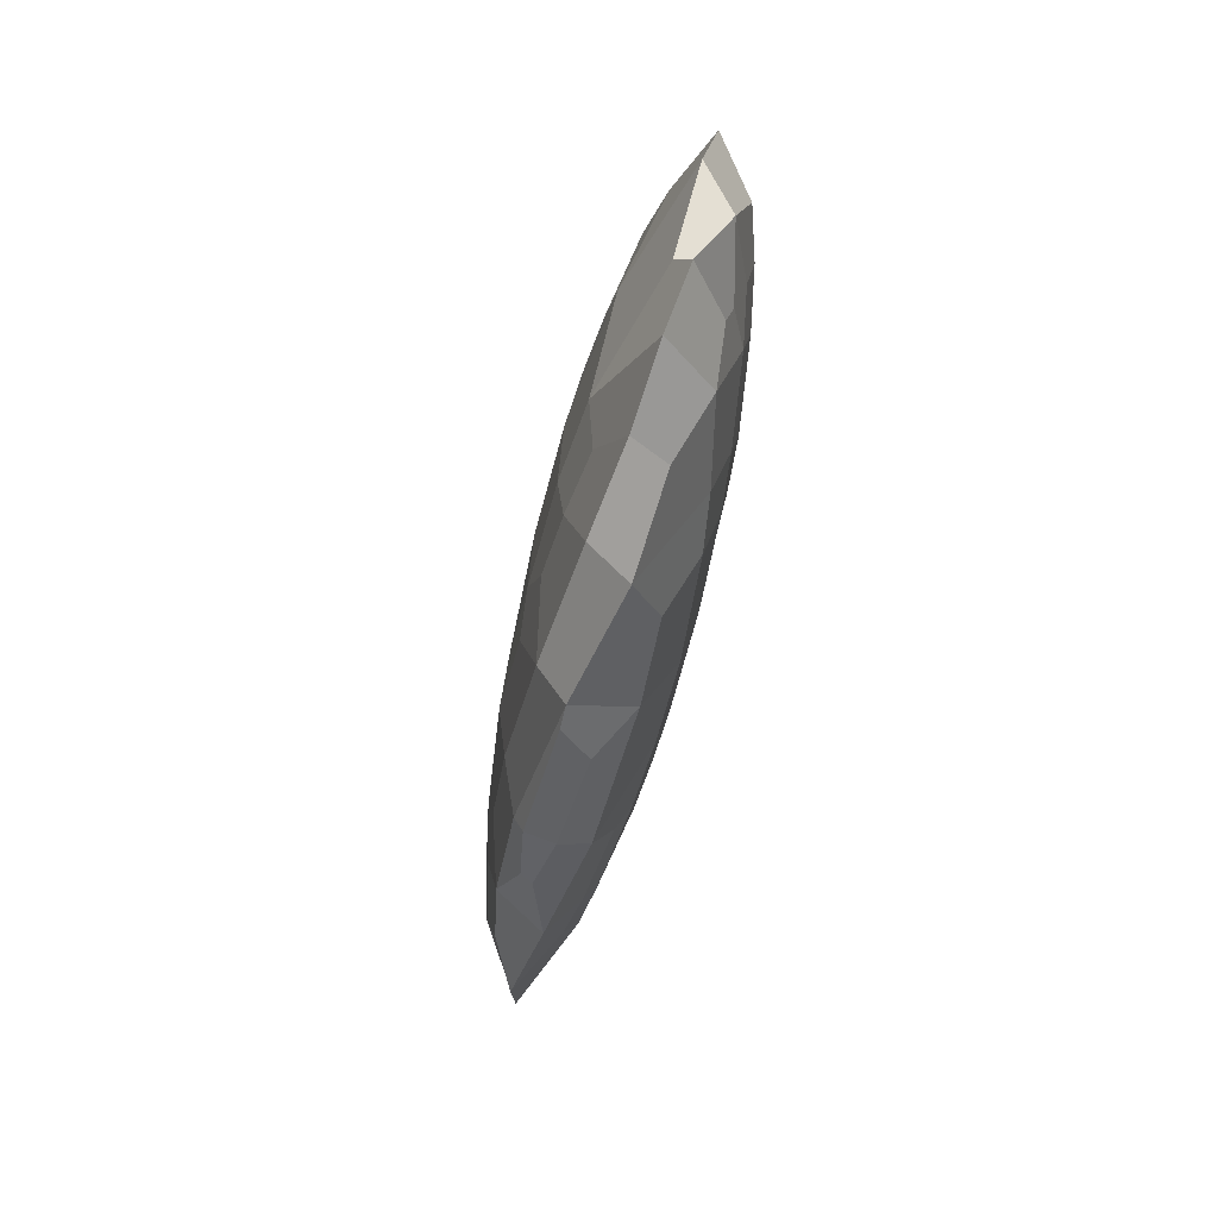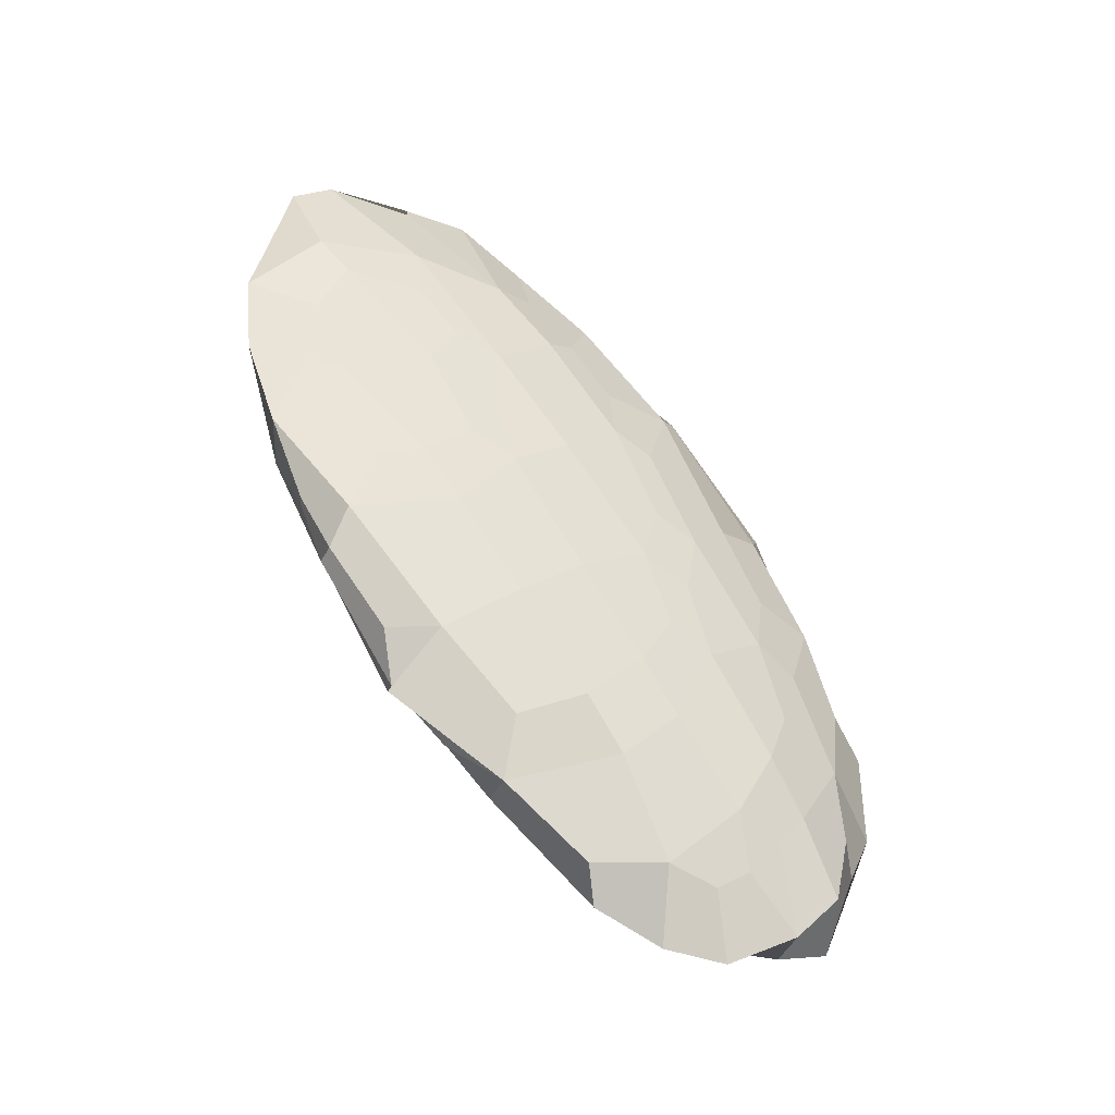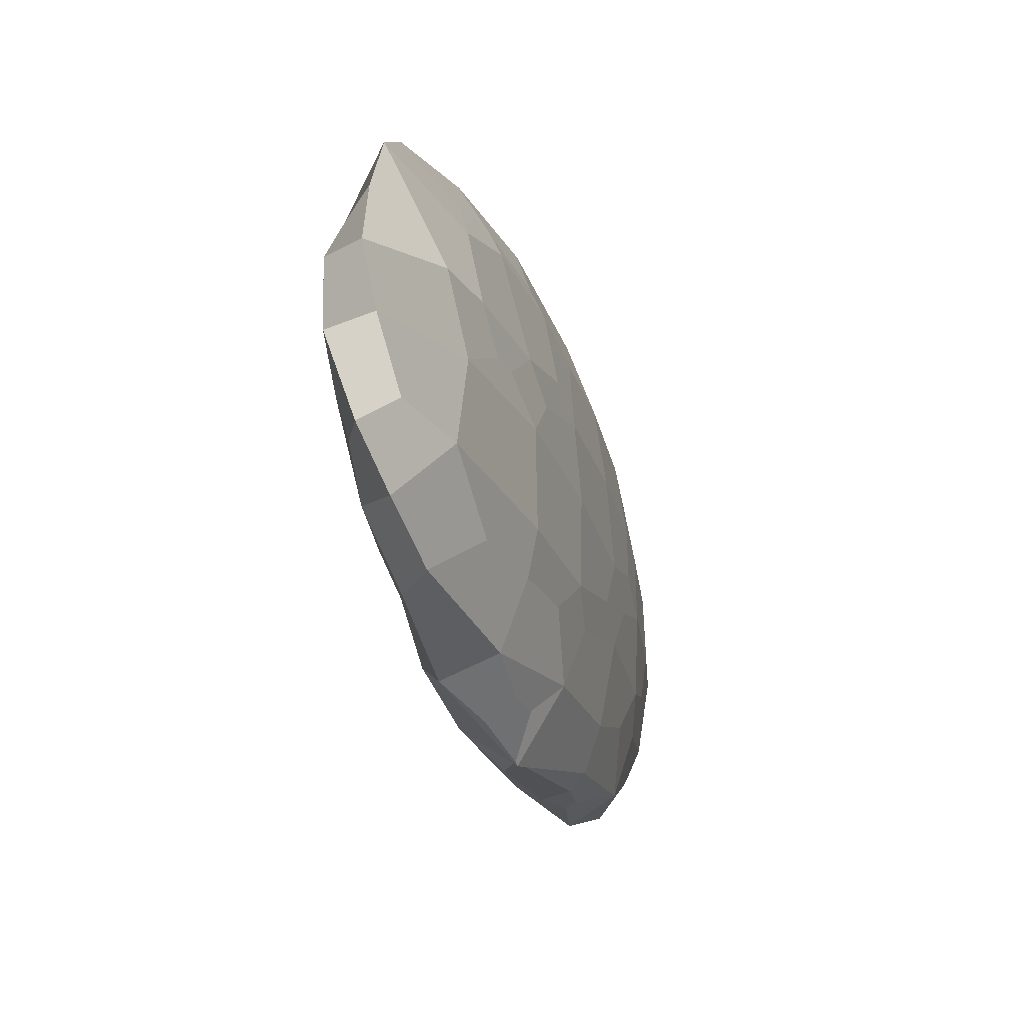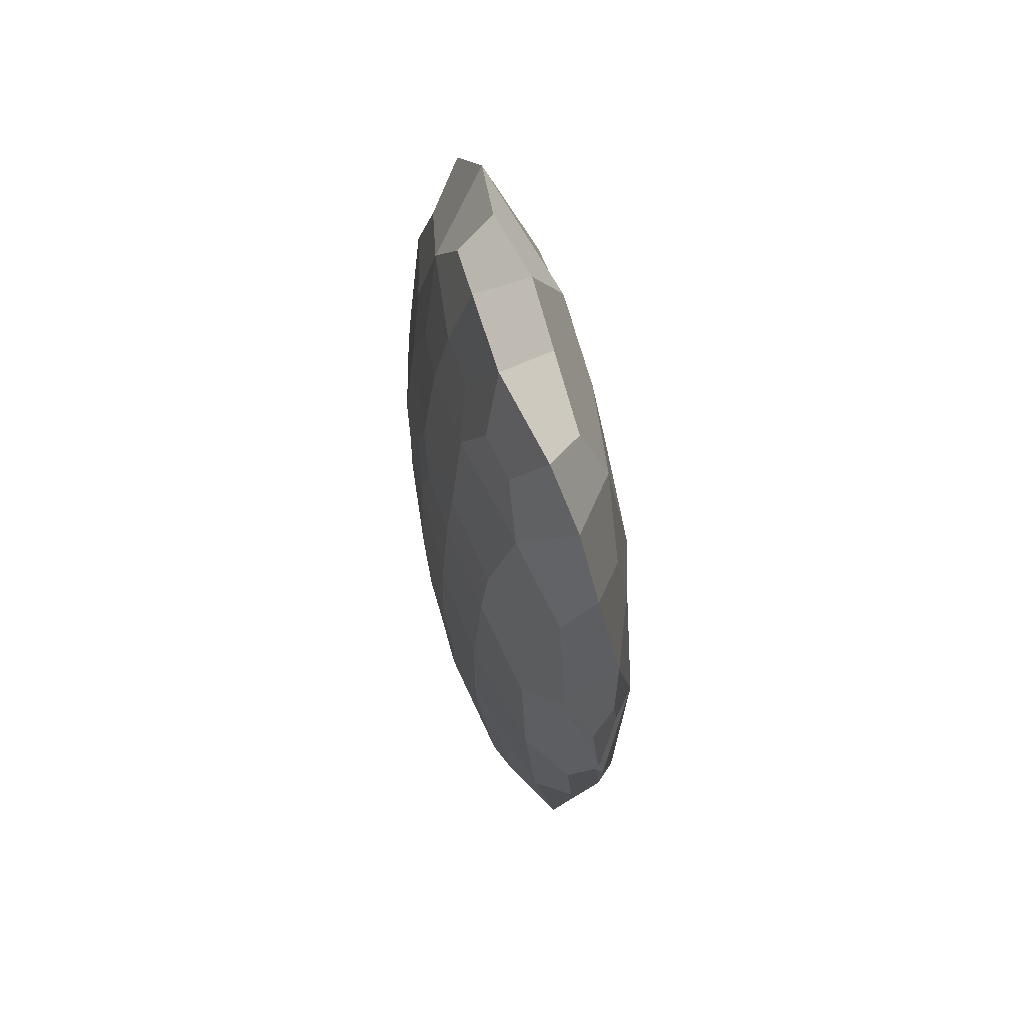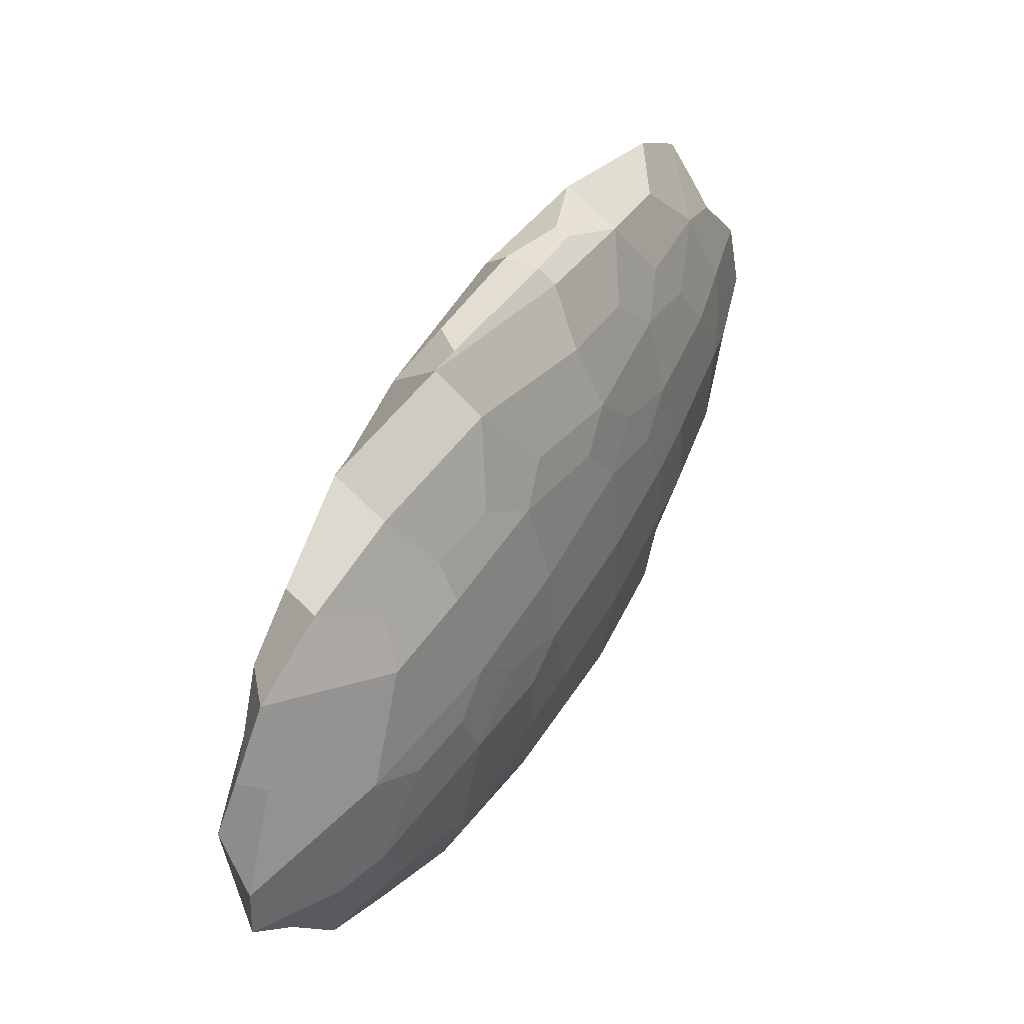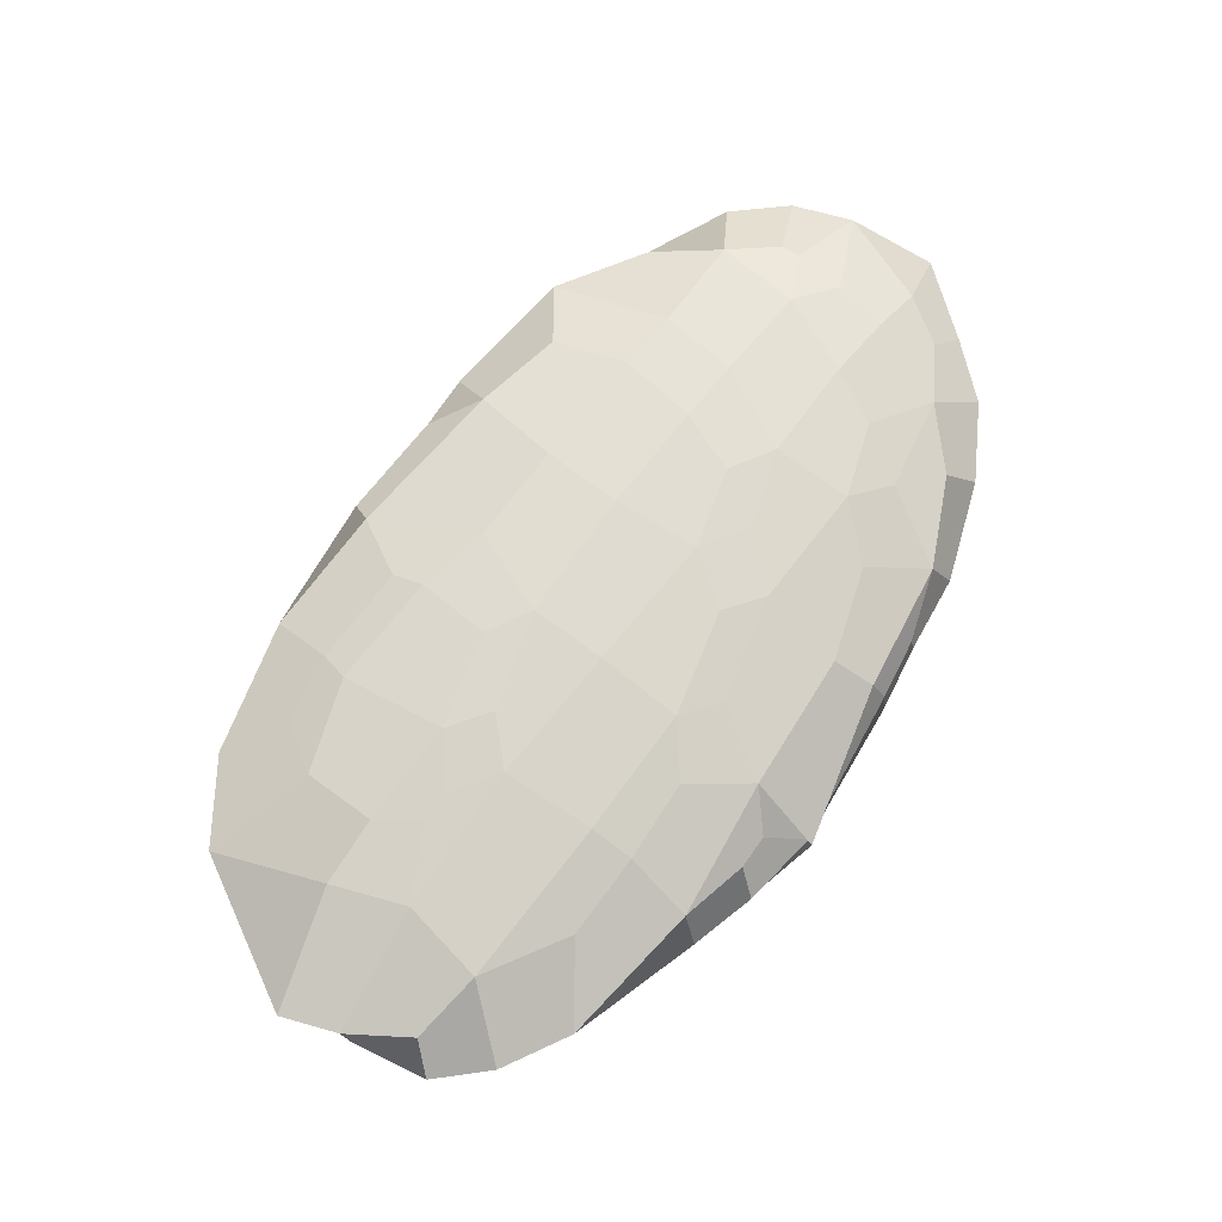
<metadata>
{"format":"obj","ext":"obj","renderer":"f3d","projection":"perspective","resolution":1024,"background":"white","views":[{"elev":75.6,"azim":2.8,"up":"+Y"},{"elev":-36.7,"azim":-130.4,"up":"+Y"},{"elev":10.8,"azim":7.0,"up":"+Z"},{"elev":14.6,"azim":-12.3,"up":"+Z"},{"elev":6.4,"azim":-157.6,"up":"+Z"},{"elev":-22.2,"azim":75.7,"up":"+Y"}]}
</metadata>
<code>
v 0.02854 0.167 -0.6637
v -0.02367 0.03355 -0.5441
v 0.05663 0.4697 -0.7039
v 0.0326 0.6183 -0.6383
v 0.00628 0.2645 -0.6422
v -0.07639 0.06212 -0.4513
v -0.07581 0.3635 -0.4437
v -0.1173 0.1509 -0.3383
v 0.1737 0.349 -0.8154
v 0.2377 0.3262 -0.7158
v 0.1301 -0.07028 -0.6544
v 0.0871 -0.2114 -0.5913
v 0.121 0.1111 -0.7584
v 0.02081 -0.1254 -0.59
v 0.1525 -0.06678 -0.6406
v 0.1517 -0.2049 -0.5702
v 0.2307 0.08631 -0.6708
v 0.1841 -0.1937 -0.5305
v 0.2011 0.7138 -0.784
v 0.1835 0.5575 -0.8327
v 0.1769 0.9309 -0.7333
v 0.08383 0.7207 -0.6931
v 0.2361 0.6687 -0.7064
v 0.2595 0.502 -0.685
v 0.2555 0.783 -0.647
v 0.27 0.6833 -0.556
v 0.06779 0.302 -0.7082
v -0.1086 -0.06694 -0.3618
v -0.1235 0.2869 -0.2797
v -0.151 0.09767 -0.2335
v 0.2594 0.2742 -0.5769
v 0.02833 -0.4119 -0.4642
v -0.06795 -0.4177 -0.3721
v -0.1183 -0.6032 -0.1897
v 0.06764 -0.5286 -0.4069
v 0.02136 -0.6604 -0.2846
v 0.07362 -0.543 -0.4119
v -0.06136 -0.7492 -0.1768
v -0.1081 -0.901 0.03312
v -0.154 -0.2836 -0.2071
v -0.1855 -0.5165 -0.03379
v -0.2005 -0.1672 -0.05844
v -0.2321 -0.3835 0.1002
v -0.1976 -0.6453 0.06324
v -0.244 -0.511 0.196
v -0.1906 -0.8759 0.2021
v -0.2096 -0.9015 0.3335
v -0.2639 -0.7089 0.3659
v -0.2432 -0.849 0.4087
v -0.03885 0.6016 -0.4537
v -0.08296 0.4743 -0.3704
v 0.1452 0.9967 -0.6382
v -0.01191 0.7474 -0.4541
v 0.09622 1.006 -0.4193
v -0.0584 0.7425 -0.2189
v 0.2151 0.9969 -0.5206
v 0.251 0.7836 -0.467
v 0.1344 1.068 -0.3951
v 0.08363 1.057 -0.2431
v -0.1166 0.4402 -0.2598
v -0.1776 0.2036 -0.08522
v -0.1188 0.5772 -0.09266
v -0.1801 0.3362 0.07405
v -0.1916 0.3006 0.1837
v -0.04417 0.7723 -0.1029
v 0.02804 0.9342 -0.08086
v -0.1006 0.6304 -0.005205
v -0.1455 0.485 0.08557
v -0.04843 0.7752 0.09043
v -0.1438 0.506 0.2842
v -0.2291 -0.06317 0.1182
v -0.2457 -0.2511 0.1838
v -0.2242 0.08555 0.1712
v -0.2463 -0.116 0.2446
v -0.2648 -0.3062 0.2983
v -0.2415 0.04373 0.2834
v -0.2674 -0.2017 0.4618
v -0.2842 -0.5368 0.4626
v -0.2768 -0.3998 0.5279
v -0.2177 0.1493 0.4106
v -0.2461 -0.0471 0.5037
v 0.2439 0.06851 -0.4969
v 0.216 -0.1556 -0.4303
v 0.2711 0.4191 -0.5162
v 0.273 0.5498 -0.4472
v 0.2691 0.2277 -0.4569
v 0.2359 -0.02276 -0.2725
v 0.2644 0.3303 -0.2937
v 0.2444 0.1369 -0.2379
v 0.2208 -0.06332 -0.1625
v 0.2455 0.2745 -0.1786
v 0.2265 0.08425 -0.1103
v 0.1029 -0.5424 -0.2895
v 0.07998 -0.6062 -0.2474
v 0.1611 -0.4384 -0.2626
v 0.05978 -0.7193 -0.1219
v 0.1495 -0.451 -0.08734
v 0.1032 -0.6119 0.009998
v -0.04842 -0.9666 0.0996
v 0.0401 -0.7707 0.1196
v 0.1894 -0.265 -0.1813
v 0.1829 -0.3058 -0.0715
v 0.1169 -0.5557 0.1016
v 0.1726 -0.1818 0.09427
v 0.09852 -0.4381 0.2914
v -0.1052 -1.04 0.2553
v -0.1663 -1.057 0.397
v -0.2624 -0.7509 0.4927
v -0.2424 -0.9668 0.5536
v -0.005282 -0.865 0.3272
v -0.09242 -0.9828 0.4316
v -0.002754 -0.722 0.4718
v -0.1398 -0.9727 0.5918
v 0.05348 -0.483 0.4158
v 0.0328 -0.5413 0.454
v 0.2236 0.8729 -0.3782
v 0.251 0.7334 -0.3446
v 0.2074 0.9011 -0.3399
v 0.1947 0.8787 -0.1984
v 0.2421 0.5368 -0.1902
v 0.1974 0.6716 -0.05708
v 0.2306 0.4087 -0.09372
v 0.1973 0.1882 0.06816
v 0.1902 0.5463 0.03967
v 0.1575 0.3082 0.2159
v 0.1108 0.8976 -0.03627
v 0.04641 0.8064 0.1825
v -0.0754 0.5872 0.3828
v -0.08737 0.5189 0.4204
v 0.1105 0.6224 0.1976
v 0.07506 0.4693 0.3531
v -0.02164 0.4386 0.4639
v -0.2642 -0.2496 0.585
v 0.146 -0.07323 0.2427
v 0.1076 -0.3028 0.3169
v 0.1151 0.1139 0.3535
v -0.2794 -0.6649 0.5643
v -0.2657 -0.8364 0.6785
v -0.2701 -0.4844 0.7009
v -0.2582 -0.6557 0.7348
v -0.05062 -0.6703 0.6455
v -0.1726 -0.9345 0.7232
v -0.1925 -0.575 0.8892
v -0.1983 -0.7098 0.811
v -0.187 0.1991 0.5537
v -0.2301 -0.06453 0.6773
v -0.1634 0.237 0.5897
v -0.1706 0.07916 0.6593
v -0.01496 0.1779 0.6
v -0.1171 -0.05574 0.7722
v -0.0894 0.242 0.6139
v -0.1426 0.08175 0.6796
v -0.237 -0.2817 0.76
v -0.197 -0.345 0.8812
v 0.1131 -0.1238 0.3476
v 0.07573 -0.3411 0.4263
v 0.07038 -0.006313 0.479
v -0.001597 -0.2143 0.6366
v 0.00144 -0.5364 0.5649
v -0.04433 -0.4301 0.6984
v 0.03205 0.02617 0.5409
v -0.03321 -0.1568 0.6763
v -0.07954 -0.2975 0.7415
f 5 6 8 7
f 11 12 14 13
f 17 18 16 15
f 11 15 16 12
f 11 13 17 15
f 19 20 22 21
f 25 26 24 23
f 19 23 24 20
f 19 21 25 23
f 1 13 14 2
f 3 4 22 20
f 8 30 29 7
f 28 30 8 6
f 9 20 24 10
f 1 2 6 5
f 3 5 7 4
f 9 10 17 13
f 9 13 27 20
f 24 31 17 10
f 3 20 27 5
f 1 5 27 13
f 14 28 6 2
f 35 36 38 37
f 33 37 38 34
f 35 37 33 32
f 40 41 43 42
f 44 45 43 41
f 46 47 49 48
f 33 34 41 40
f 38 44 41 34
f 44 46 48 45
f 38 39 46 44
f 52 53 55 54
f 55 59 58 54
f 52 54 58 56
f 60 61 63 62
f 68 70 69 67
f 55 65 66 59
f 62 63 68 67
f 64 70 68 63
f 53 60 62 55
f 67 69 66 65
f 55 62 67 65
f 51 60 53 50
f 74 75 77 76
f 72 75 74 71
f 74 76 73 71
f 76 77 81 80
f 75 78 79 77
f 88 89 87 86
f 88 91 92 89
f 87 89 92 90
f 86 87 83 82
f 85 88 86 84
f 95 96 94 93
f 95 97 98 96
f 104 105 103 102
f 112 113 111 110
f 106 110 111 107
f 111 113 109 107
f 102 103 98 97
f 95 101 102 97
f 100 110 106 99
f 96 98 100 99
f 105 112 110 103
f 103 110 100 98
f 105 114 115 112
f 118 119 117 116
f 124 125 123 122
f 120 121 124 122
f 128 131 130 127
f 128 129 132 131
f 130 131 125 124
f 121 127 130 124
f 119 121 120 117
f 126 127 121 119
f 137 138 140 139
f 143 144 142 141
f 140 144 143 139
f 142 144 140 138
f 145 146 148 147
f 151 152 150 149
f 148 152 151 147
f 150 152 148 146
f 157 158 156 155
f 134 155 156 135
f 134 136 157 155
f 159 160 143 141
f 150 162 161 149
f 161 162 158 157
f 143 154 153 139
f 153 154 150 146
f 158 160 159 156
f 133 139 153 146
f 162 163 160 158
f 154 163 162 150
f 136 149 161 157
f 160 163 154 143
f 17 82 83 18
f 24 26 85 84
f 24 84 86 31
f 17 31 86 82
f 35 93 94 36
f 35 37 95 93
f 94 96 38 36
f 46 106 107 47
f 49 109 108 48
f 107 109 49 47
f 38 96 99 39
f 99 106 46 39
f 56 116 117 57
f 59 119 118 58
f 56 58 118 116
f 70 128 127 69
f 69 127 126 66
f 59 66 126 119
f 137 139 79 78
f 81 146 145 80
f 79 139 133 77
f 133 146 81 77
f 21 22 53 52
f 56 57 26 25
f 21 52 56 25
f 29 30 61 60
f 4 7 51 50
f 4 50 53 22
f 29 60 51 7
f 122 123 92 91
f 88 120 122 91
f 117 120 88 85
f 42 43 72 71
f 45 75 72 43
f 45 48 78 75
f 134 135 105 104
f 108 109 138 137
f 141 142 113 112
f 113 142 138 109
f 156 159 115 114
f 105 135 156 114
f 115 159 141 112
f 12 32 33 14
f 18 37 35 16
f 12 16 35 32
f 28 40 42 30
f 14 33 40 28
f 61 71 73 63
f 73 76 64 63
f 64 76 80 70
f 92 104 102 90
f 87 90 102 101
f 87 101 95 83
f 125 136 134 123
f 128 145 147 129
f 132 151 149 131
f 147 151 132 129
f 131 149 136 125
f 30 42 71 61
f 123 134 104 92
f 18 83 95 37
f 80 145 128 70
f 26 57 117 85
f 108 137 78 48

</code>
